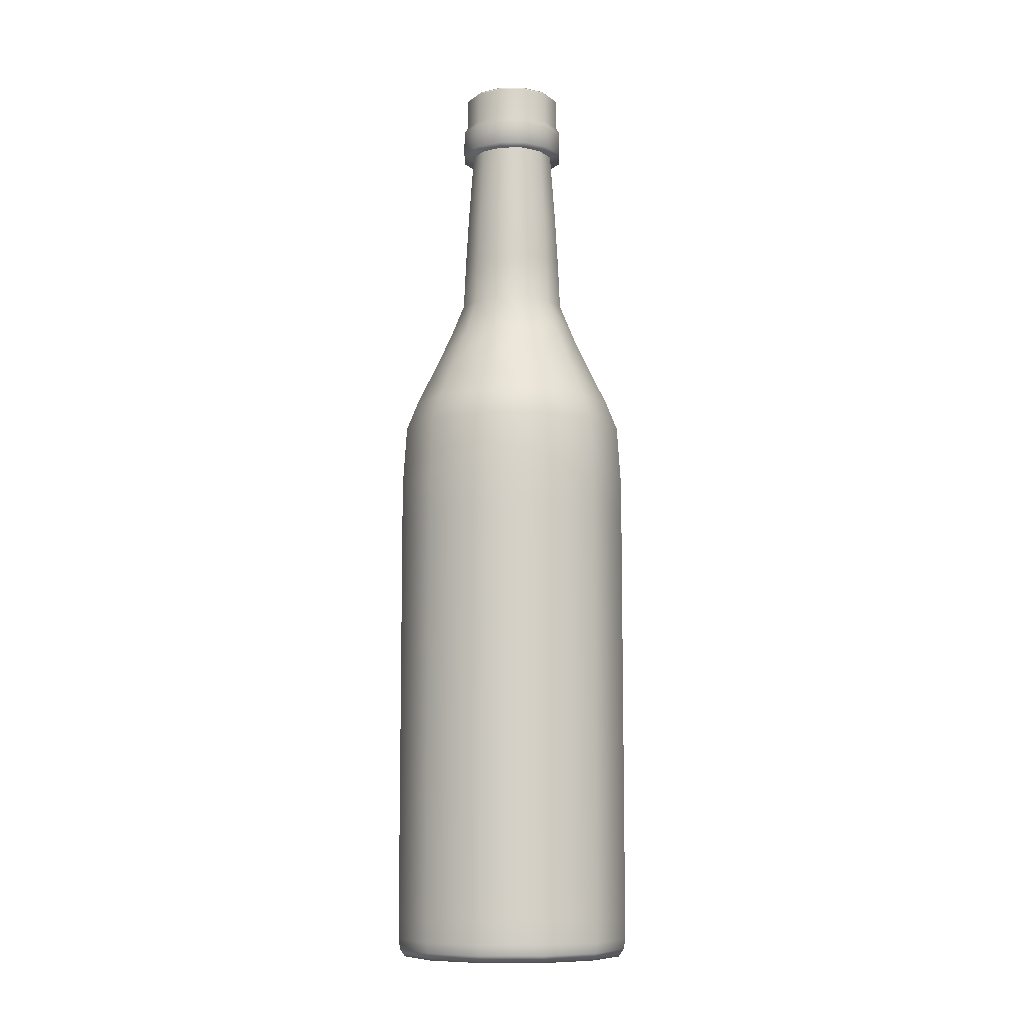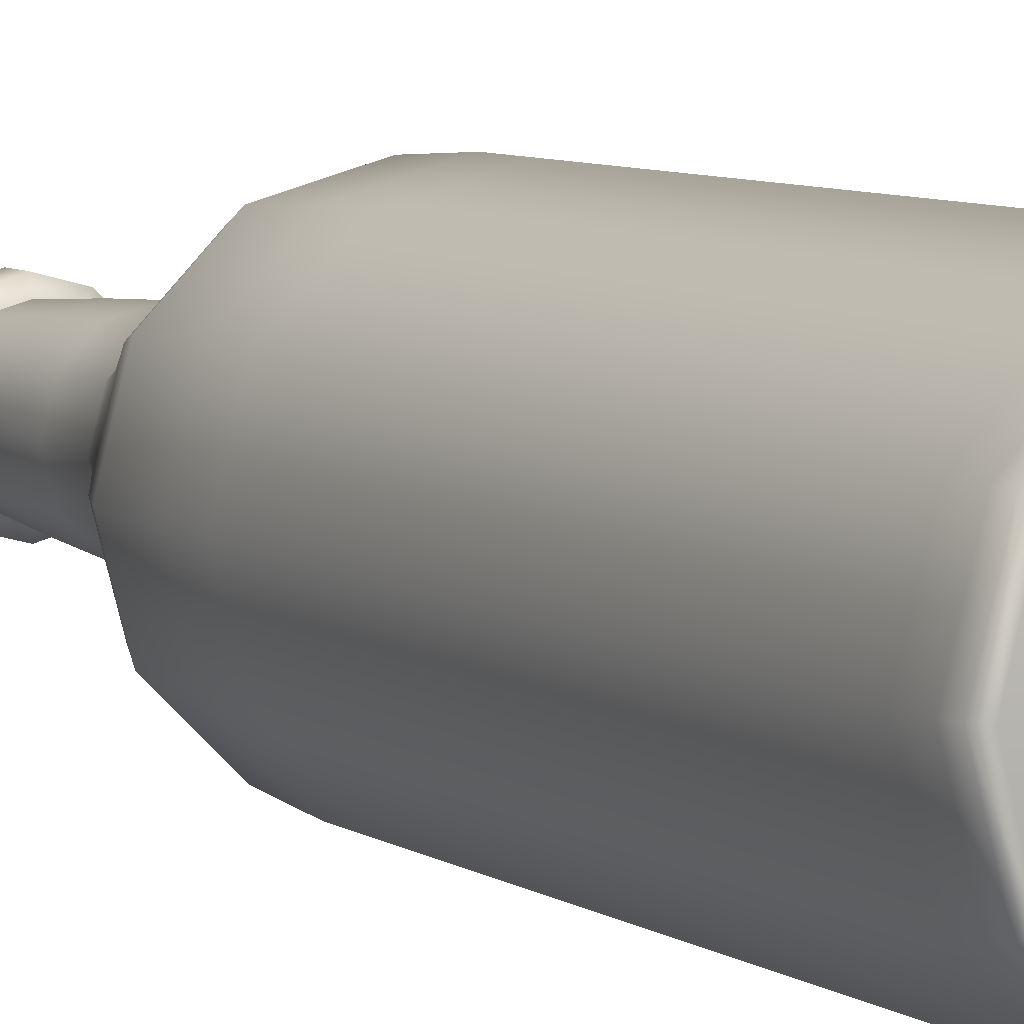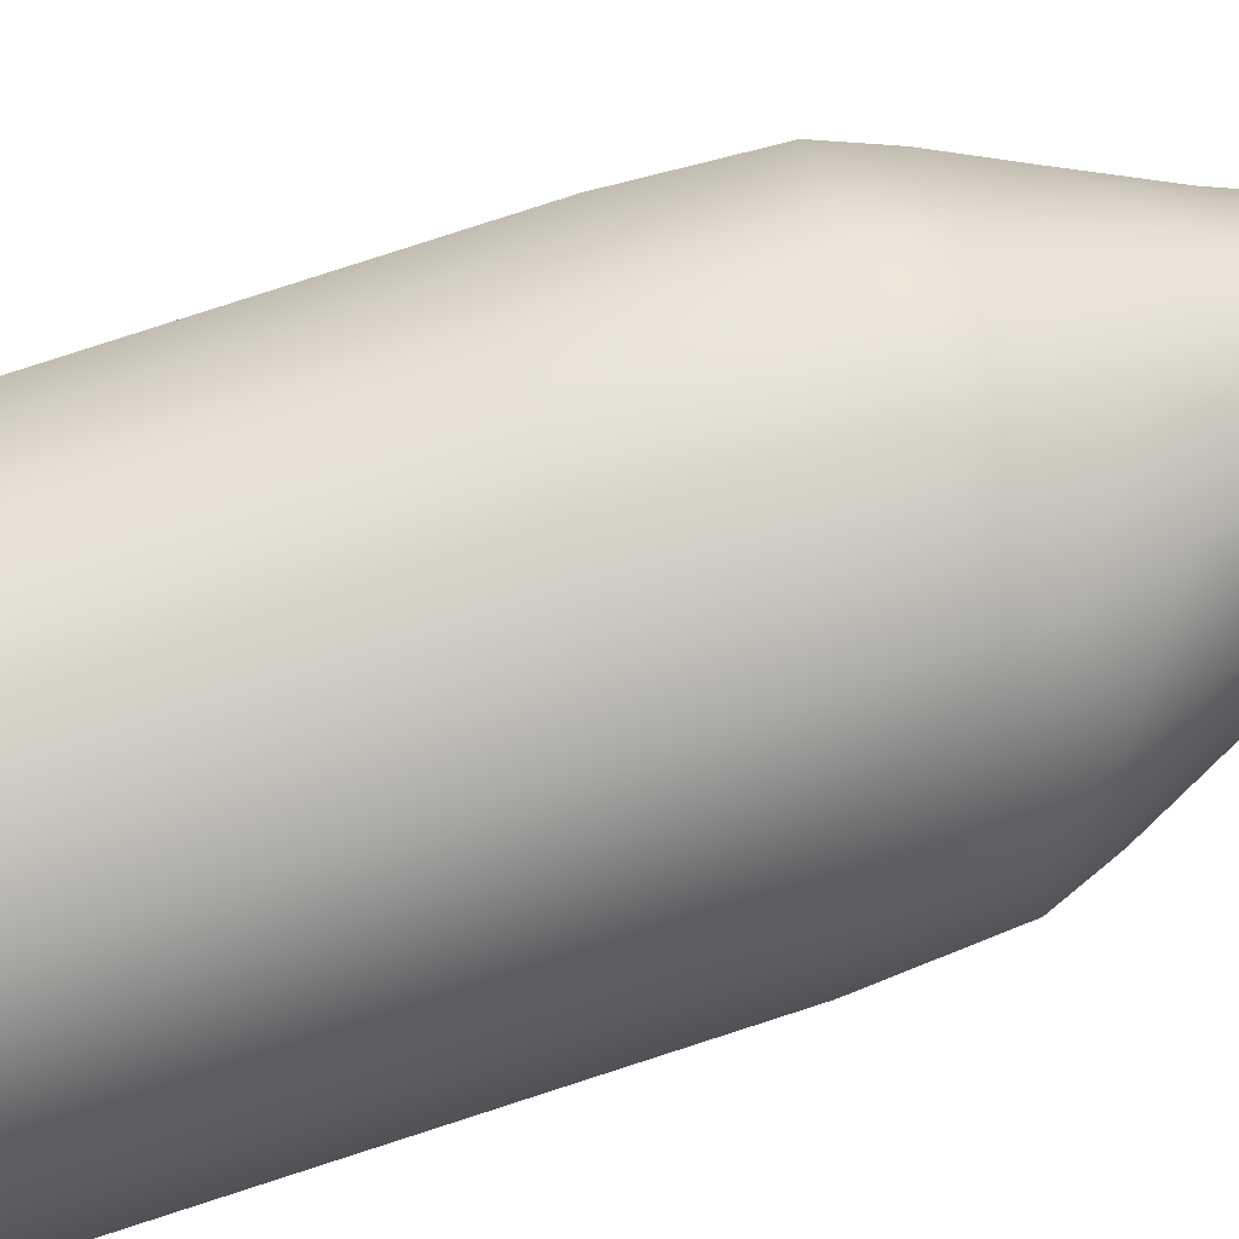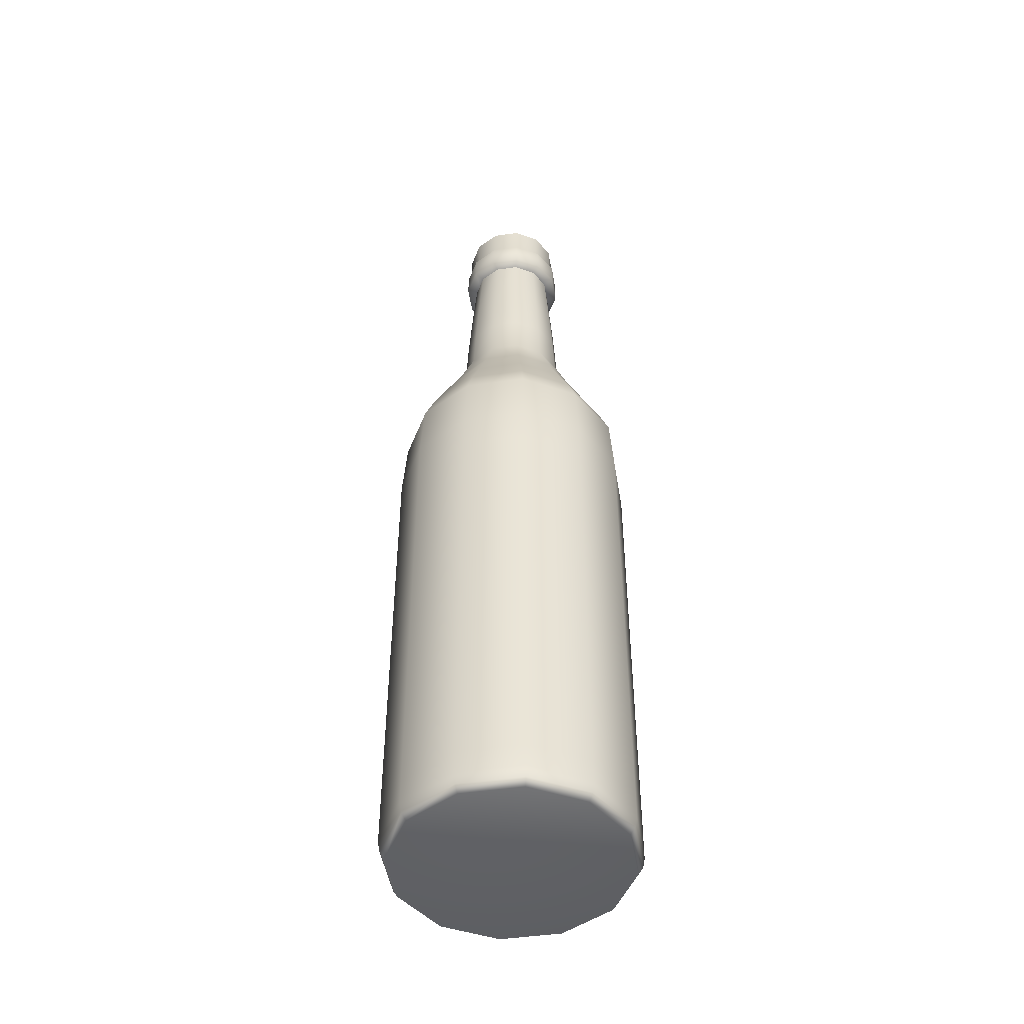
<metadata>
{"format":"obj","ext":"obj","renderer":"f3d","projection":"perspective","resolution":1024,"background":"white","views":[{"elev":-9.5,"azim":-164.8,"up":"+Y"},{"elev":6.8,"azim":-28.7,"up":"+Z"},{"elev":77.4,"azim":71.9,"up":"+Z"},{"elev":-47.4,"azim":-35.8,"up":"+Y"}]}
</metadata>
<code>
g Bottle_18
v -0.02314 0.7325 0.04008
v 0 0.7537 0.04628
v 0 0.7325 0.04628
v -0.02314 0.7537 0.04008
v -0.04008 0.7325 0.02314
v 0 0.7597 0.04283
v -0.04008 0.7537 0.02314
v -0.04628 0.7325 1.48e-09
v -0.02142 0.7597 0.0371
v 0 0.7858 0.04283
v -0.04628 0.7537 1.48e-09
v -0.04008 0.7325 -0.02314
v -0.0371 0.7597 0.02142
v -0.02142 0.7858 0.0371
v -0.04008 0.7537 -0.02314
v -0.02314 0.7325 -0.04008
v -0.02002 0.7884 0.03467
v 0 0.7884 0.04004
v -0.03467 0.7884 0.02002
v -0.0371 0.7858 0.02142
v -0.04004 0.7884 -7.555e-11
v -0.04283 0.7597 -1.045e-10
v -0.04283 0.7858 -1.045e-10
v -0.03467 0.7884 -0.02002
v -0.02314 0.7537 -0.04008
v 0 0.7325 -0.04628
v -0.0371 0.7597 -0.02142
v -0.0371 0.7858 -0.02142
v -0.02002 0.7884 -0.03467
v 0 0.7537 -0.04628
v 0.02314 0.7325 -0.04008
v -0.02142 0.7597 -0.0371
v -0.02142 0.7858 -0.0371
v 0 0.7884 -0.04004
v 0.02314 0.7537 -0.04008
v 0.04008 0.7325 -0.02314
v 0 0.7597 -0.04283
v 0 0.7858 -0.04283
v 0.02002 0.7884 -0.03467
v 0.04008 0.7537 -0.02314
v 0.04628 0.7325 1.48e-09
v 0.02142 0.7597 -0.0371
v 0.02142 0.7858 -0.0371
v 0.03467 0.7884 -0.02002
v 0.0371 0.7858 -0.02142
v 0.04004 0.7884 -7.555e-11
v 0.04628 0.7537 1.48e-09
v 0.04008 0.7325 0.02314
v 0.0371 0.7597 -0.02142
v 0.04283 0.7858 -1.045e-10
v 0.03467 0.7884 0.02002
v 0.04283 0.7597 -1.045e-10
v 0.04008 0.7537 0.02314
v 0.02314 0.7325 0.04008
v 0.0371 0.7858 0.02142
v 0.02002 0.7884 0.03467
v 0.0371 0.7597 0.02142
v 0.02314 0.7537 0.04008
v 0 0.7325 0.04628
v 0 0.7537 0.04628
v 0.02142 0.7597 0.0371
v 0 0.7597 0.04283
v 0.02142 0.7858 0.0371
v 0 0.7884 0.04004
v 0 0.7858 0.04283
v 0 0.3821 0.102
v 0 0.4138 0.102
v 0.05102 0.4138 0.08838
v 0.05101 0.3821 0.08835
v 0 0.0347 0.1017
v 0.08838 0.4138 0.05102
v 0.05085 0.0347 0.08807
v 0 0.01508 0.1017
v 0.08835 0.3821 0.05101
v 0.102 0.4138 1.004e-09
v 0.102 0.3821 9.651e-10
v 0.08838 0.4138 -0.05102
v 0.08807 0.0347 0.05085
v 0.05084 0.01508 0.08806
v 0.08835 0.3821 -0.05101
v 0.05102 0.4138 -0.08838
v 0.1017 0.0347 5.326e-10
v 0.05101 0.3821 -0.08835
v 0 0.4138 -0.102
v 0.05003 0.00611 0.08666
v 0 0.00611 0.1001
v 0 0 0.09574
v 0.04787 0 0.08292
v 0.08666 0.00611 0.05003
v 0.08292 0 0.04787
v 0.1001 0.00611 5.065e-10
v 0.09574 0 5.081e-10
v 0.08292 0 -0.04787
v 0.08806 0.01508 0.05084
v 0.1017 0.01508 5.081e-10
v 0.08807 0.0347 -0.05085
v 0.08806 0.01508 -0.05084
v 0.08666 0.00611 -0.05003
v 0.05003 0.00611 -0.08666
v 0.04787 0 -0.08292
v 0.05085 0.0347 -0.08807
v 0 0.00611 -0.1001
v 0 0 -0.09574
v 0.05084 0.01508 -0.08806
v 0 0.3821 -0.102
v -0.05102 0.4138 -0.08838
v -0.05003 0.00611 -0.08666
v -0.04787 0 -0.08292
v 0 0.01508 -0.1017
v 0 0.0347 -0.1017
v -0.05101 0.3821 -0.08835
v -0.08838 0.4138 -0.05102
v -0.08666 0.00611 -0.05003
v -0.08292 0 -0.04787
v -0.05084 0.01508 -0.08806
v -0.05085 0.0347 -0.08807
v -0.08835 0.3821 -0.05101
v -0.102 0.4138 1.004e-09
v -0.1001 0.00611 5.065e-10
v -0.09574 0 5.081e-10
v -0.08806 0.01508 -0.05084
v -0.08807 0.0347 -0.05085
v -0.102 0.3821 9.651e-10
v -0.08838 0.4138 0.05102
v -0.08666 0.00611 0.05003
v -0.08292 0 0.04787
v -0.1017 0.01508 5.081e-10
v -0.1017 0.0347 5.326e-10
v -0.08835 0.3821 0.05101
v -0.05102 0.4138 0.08838
v -0.05003 0.00611 0.08666
v -0.04787 0 0.08292
v -0.08806 0.01508 0.05084
v -0.08807 0.0347 0.05085
v -0.05101 0.3821 0.08835
v 0 0.4138 0.102
v 0 0.3821 0.102
v -0.05085 0.0347 0.08807
v 0 0.0347 0.1017
v -0.05084 0.01508 0.08806
v 0 0.01508 0.1017
v 0 0.00611 0.1001
v 0 0 0.09574
v 0 0.4662 0.09861
v 0.05102 0.4138 0.08838
v 0 0.4138 0.102
v 0.0493 0.4662 0.0854
v 0.08838 0.4138 0.05102
v 0.04455 0.4902 0.07716
v 0 0.4902 0.08909
v 0 0.5196 0.07499
v 0.0854 0.4662 0.0493
v 0.102 0.4138 1.004e-09
v 0.07716 0.4902 0.04455
v 0.08909 0.4902 1.253e-09
v 0.09861 0.4662 1.307e-09
v 0.08838 0.4138 -0.05102
v 0.0854 0.4662 -0.0493
v 0.05102 0.4138 -0.08838
v 0.03749 0.5196 0.06494
v 0.06494 0.5196 0.03749
v 0.02948 0.5534 0.05106
v 0 0.5534 0.05896
v 0 0.5852 0.04615
v 0.05106 0.5534 0.02948
v 0.02307 0.5852 0.03996
v 0.0493 0.4662 -0.0854
v 0 0.4138 -0.102
v 0.02212 0.6256 0.03831
v 0 0.6256 0.04424
v 0 0.6691 0.04168
v 0 0.4662 -0.09861
v -0.05102 0.4138 -0.08838
v -0.0493 0.4662 -0.0854
v -0.08838 0.4138 -0.05102
v -0.0854 0.4662 -0.0493
v -0.102 0.4138 1.004e-09
v -0.09861 0.4662 1.307e-09
v -0.08838 0.4138 0.05102
v -0.0854 0.4662 0.0493
v -0.05102 0.4138 0.08838
v -0.0493 0.4662 0.0854
v 0 0.4138 0.102
v 0 0.4662 0.09861
v 0 0.4902 0.08909
v -0.04455 0.4902 0.07716
v -0.07716 0.4902 0.04455
v -0.08909 0.4902 1.253e-09
v -0.07716 0.4902 -0.04455
v -0.03749 0.5196 0.06494
v 0 0.5196 0.07499
v 0 0.5534 0.05896
v -0.06494 0.5196 0.03749
v -0.07499 0.5196 1.191e-09
v -0.02948 0.5534 0.05106
v -0.04455 0.4902 -0.07716
v -0.06494 0.5196 -0.03749
v -0.05106 0.5534 0.02948
v -0.02307 0.5852 0.03996
v 0 0.5852 0.04615
v 0 0.6256 0.04424
v -0.03996 0.5852 0.02307
v -0.05896 0.5534 1.133e-09
v -0.03749 0.5196 -0.06494
v 0 0.4902 -0.08909
v -0.02212 0.6256 0.03831
v -0.04614 0.5852 1.091e-09
v -0.05106 0.5534 -0.02948
v 0 0.5196 -0.07499
v 0.04455 0.4902 -0.07716
v -0.02084 0.6691 0.0361
v 0 0.6691 0.04168
v 0 0.7328 0.03692
v -0.01846 0.7328 0.03197
v -0.0361 0.6691 0.02084
v -0.03197 0.7328 0.01846
v -0.03831 0.6256 0.02212
v -0.04168 0.6691 1.09e-09
v -0.03692 0.7328 1.061e-09
v -0.04424 0.6256 1.096e-09
v -0.0361 0.6691 -0.02084
v -0.03197 0.7328 -0.01846
v -0.03996 0.5852 -0.02307
v -0.03831 0.6256 -0.02212
v -0.02084 0.6691 -0.0361
v -0.01846 0.7328 -0.03197
v -0.02307 0.5852 -0.03996
v -0.02212 0.6256 -0.03831
v 0 0.6691 -0.04168
v 0 0.7328 -0.03692
v -0.02948 0.5534 -0.05106
v 0 0.5852 -0.04615
v 0 0.6256 -0.04424
v 0.02084 0.6691 -0.0361
v 0.01846 0.7328 -0.03197
v 0 0.5534 -0.05896
v 0.02307 0.5852 -0.03996
v 0.02212 0.6256 -0.03831
v 0.0361 0.6691 -0.02084
v 0.03197 0.7328 -0.01846
v 0.03749 0.5196 -0.06494
v 0.02948 0.5534 -0.05106
v 0.03996 0.5852 -0.02307
v 0.03831 0.6256 -0.02212
v 0.04168 0.6691 1.09e-09
v 0.03692 0.7328 1.061e-09
v 0.06494 0.5196 -0.03749
v 0.05106 0.5534 -0.02948
v 0.04614 0.5852 1.091e-09
v 0.04424 0.6256 1.096e-09
v 0.0361 0.6691 0.02084
v 0.03197 0.7328 0.01846
v 0.02084 0.6691 0.0361
v 0.01846 0.7328 0.03197
v 0.03831 0.6256 0.02212
v 0 0.7328 0.03692
v 0.03996 0.5852 0.02307
v 0.05896 0.5534 1.133e-09
v 0.07499 0.5196 1.191e-09
v 0.07716 0.4902 -0.04455
v 0.09574 0 5.081e-10
v 0 0 5.081e-10
v 0.08292 0 0.04787
v 0.08292 0 -0.04787
v 0.04787 0 0.08292
v 0.04787 0 -0.08292
v 0 0 0.09574
v 0 0 -0.09574
v -0.04787 0 0.08292
v -0.04787 0 -0.08292
v -0.08292 0 0.04787
v -0.08292 0 -0.04787
v -0.09574 0 5.081e-10
v 0.03467 0.7884 0.02002
v 0 0.7884 1.086e-08
v 0.04004 0.7884 -7.555e-11
v 0.02002 0.7884 0.03467
v 0.03467 0.7884 -0.02002
v 0 0.7884 0.04004
v 0.02002 0.7884 -0.03467
v -0.02002 0.7884 0.03467
v 0 0.7884 -0.04004
v -0.03467 0.7884 0.02002
v -0.02002 0.7884 -0.03467
v -0.04004 0.7884 -7.555e-11
v -0.03467 0.7884 -0.02002
v 0.02707 0.73 -0.01563
v 0.04008 0.7325 -0.02314
v 0.02314 0.7325 -0.04008
v 0.01563 0.73 -0.02707
v 0.03126 0.73 -1.045e-10
v 0 0.7325 -0.04628
v 0.04628 0.7325 1.48e-09
v 0 0.73 -0.03126
v 0.02707 0.73 0.01563
v -0.02314 0.7325 -0.04008
v 0.04008 0.7325 0.02314
v -0.01563 0.73 -0.02707
v 0.01563 0.73 0.02707
v -0.04008 0.7325 -0.02314
v 0.02314 0.7325 0.04008
v -0.02707 0.73 -0.01563
v 0 0.73 0.03126
v -0.04628 0.7325 1.48e-09
v 0 0.7325 0.04628
v -0.03126 0.73 -1.045e-10
v -0.01563 0.73 0.02707
v -0.04008 0.7325 0.02314
v -0.02314 0.7325 0.04008
v -0.02707 0.73 0.01563
g Bottle_18_0
f 3 2 1
f 2 4 1
f 1 4 5
f 4 2 6
f 4 7 5
f 5 7 8
f 9 4 6
f 7 4 9
f 6 10 9
f 7 11 8
f 8 11 12
f 13 7 9
f 11 7 13
f 10 14 9
f 9 14 13
f 11 15 12
f 12 15 16
f 14 10 17
f 10 18 17
f 14 17 19
f 20 14 19
f 14 20 13
f 20 19 21
f 22 11 13
f 13 20 22
f 15 11 22
f 23 20 21
f 20 23 22
f 23 21 24
f 15 25 16
f 16 25 26
f 27 15 22
f 22 23 27
f 25 15 27
f 28 23 24
f 23 28 27
f 28 24 29
f 25 30 26
f 26 30 31
f 32 25 27
f 27 28 32
f 30 25 32
f 33 28 29
f 28 33 32
f 33 29 34
f 30 35 31
f 31 35 36
f 37 30 32
f 32 33 37
f 35 30 37
f 38 33 34
f 33 38 37
f 38 34 39
f 35 40 36
f 36 40 41
f 42 35 37
f 37 38 42
f 40 35 42
f 43 38 39
f 38 43 42
f 43 39 44
f 45 43 44
f 43 45 42
f 44 46 45
f 40 47 41
f 41 47 48
f 49 40 42
f 45 49 42
f 47 40 49
f 46 50 45
f 50 46 51
f 49 45 52
f 52 47 49
f 45 50 52
f 47 53 48
f 53 47 52
f 48 53 54
f 55 50 51
f 55 51 56
f 52 50 57
f 57 53 52
f 50 55 57
f 53 58 54
f 58 53 57
f 54 58 59
f 58 60 59
f 61 58 57
f 60 58 61
f 57 55 61
f 62 60 61
f 63 55 56
f 55 63 61
f 61 63 62
f 63 56 64
f 63 65 62
f 65 63 64
f 68 67 66
f 69 68 66
f 69 66 70
f 71 68 69
f 72 69 70
f 72 70 73
f 74 71 69
f 74 69 72
f 75 71 74
f 76 75 74
f 77 75 76
f 78 74 72
f 76 74 78
f 79 72 73
f 78 72 79
f 80 77 76
f 81 77 80
f 82 76 78
f 80 76 82
f 83 81 80
f 84 81 83
f 85 79 73
f 86 85 73
f 86 87 85
f 87 88 85
f 85 88 89
f 85 89 79
f 88 90 89
f 89 90 91
f 90 92 91
f 91 92 93
f 89 94 79
f 89 91 94
f 94 78 79
f 82 78 94
f 95 82 94
f 91 95 94
f 96 82 95
f 96 80 82
f 83 80 96
f 97 95 91
f 97 96 95
f 98 91 93
f 98 97 91
f 98 93 99
f 98 99 97
f 93 100 99
f 101 83 96
f 101 96 97
f 99 100 102
f 100 103 102
f 99 104 97
f 104 101 97
f 99 102 104
f 105 83 101
f 105 84 83
f 106 84 105
f 102 103 107
f 103 108 107
f 102 109 104
f 102 107 109
f 110 101 104
f 110 105 101
f 109 110 104
f 111 106 105
f 111 105 110
f 112 106 111
f 107 108 113
f 108 114 113
f 107 115 109
f 107 113 115
f 116 110 109
f 116 111 110
f 115 116 109
f 117 112 111
f 117 111 116
f 118 112 117
f 113 114 119
f 114 120 119
f 113 121 115
f 113 119 121
f 122 116 115
f 122 117 116
f 121 122 115
f 123 118 117
f 123 117 122
f 124 118 123
f 119 120 125
f 120 126 125
f 119 127 121
f 119 125 127
f 128 122 121
f 128 123 122
f 127 128 121
f 129 124 123
f 129 123 128
f 130 124 129
f 125 126 131
f 126 132 131
f 125 133 127
f 125 131 133
f 134 128 127
f 134 129 128
f 133 134 127
f 135 130 129
f 135 129 134
f 136 130 135
f 137 136 135
f 138 135 134
f 137 135 138
f 138 134 133
f 139 137 138
f 140 138 133
f 139 138 140
f 131 140 133
f 141 139 140
f 142 141 140
f 131 142 140
f 131 132 142
f 132 143 142
f 146 145 144
f 145 147 144
f 145 148 147
f 144 147 149
f 150 144 149
f 150 149 151
f 148 152 147
f 148 153 152
f 149 147 154
f 147 152 154
f 154 152 155
f 153 156 152
f 152 156 155
f 156 153 157
f 158 156 157
f 155 156 158
f 157 159 158
f 149 160 151
f 149 154 160
f 154 155 161
f 154 161 160
f 160 162 151
f 162 163 151
f 163 162 164
f 165 162 160
f 161 165 160
f 162 166 164
f 162 165 166
f 159 167 158
f 159 168 167
f 166 169 164
f 169 170 164
f 171 170 169
f 168 172 167
f 168 173 172
f 173 174 172
f 173 175 174
f 175 176 174
f 175 177 176
f 177 178 176
f 177 179 178
f 179 180 178
f 179 181 180
f 181 182 180
f 181 183 182
f 183 184 182
f 182 184 185
f 180 182 186
f 186 182 185
f 178 180 187
f 187 180 186
f 176 178 188
f 188 178 187
f 174 176 189
f 189 176 188
f 186 185 190
f 185 191 190
f 191 192 190
f 187 186 193
f 186 190 193
f 188 187 194
f 187 193 194
f 192 195 190
f 190 195 193
f 196 174 189
f 172 174 196
f 189 188 197
f 188 194 197
f 193 198 194
f 195 198 193
f 195 192 199
f 192 200 199
f 200 201 199
f 195 199 202
f 198 195 202
f 198 203 194
f 194 203 197
f 189 197 204
f 196 189 204
f 205 172 196
f 167 172 205
f 201 206 199
f 199 206 202
f 198 202 207
f 203 198 207
f 203 208 197
f 197 208 204
f 196 204 209
f 205 196 209
f 210 167 205
f 158 167 210
f 211 206 201
f 212 211 201
f 212 213 211
f 213 214 211
f 211 214 215
f 211 215 206
f 214 216 215
f 215 217 206
f 206 217 202
f 202 217 207
f 215 216 218
f 215 218 217
f 216 219 218
f 217 220 207
f 218 220 217
f 218 219 221
f 218 221 220
f 219 222 221
f 207 220 223
f 203 207 223
f 208 203 223
f 221 224 220
f 220 224 223
f 221 222 225
f 221 225 224
f 222 226 225
f 208 223 227
f 223 224 227
f 225 228 224
f 224 228 227
f 225 226 229
f 225 229 228
f 226 230 229
f 231 208 227
f 208 231 204
f 204 231 209
f 227 228 232
f 231 227 232
f 229 233 228
f 228 233 232
f 229 230 234
f 233 229 234
f 230 235 234
f 231 236 209
f 236 231 232
f 232 233 237
f 236 232 237
f 238 233 234
f 233 238 237
f 234 235 239
f 234 239 238
f 235 240 239
f 209 236 241
f 205 209 241
f 210 205 241
f 242 236 237
f 236 242 241
f 237 238 243
f 237 243 242
f 239 244 238
f 238 244 243
f 239 240 245
f 239 245 244
f 240 246 245
f 210 241 247
f 241 242 247
f 243 248 242
f 242 248 247
f 243 244 249
f 243 249 248
f 245 250 244
f 244 250 249
f 245 246 251
f 245 251 250
f 246 252 251
f 251 252 253
f 252 254 253
f 251 255 250
f 251 253 255
f 253 254 171
f 254 256 171
f 253 171 169
f 253 169 255
f 255 169 166
f 250 255 257
f 257 255 166
f 249 250 257
f 165 257 166
f 258 249 257
f 165 258 257
f 249 258 248
f 258 165 161
f 248 258 259
f 259 258 161
f 247 248 259
f 155 259 161
f 247 259 155
f 260 247 155
f 260 155 158
f 260 210 247
f 260 158 210
f 263 262 261
f 261 262 264
f 265 262 263
f 264 262 266
f 267 262 265
f 266 262 268
f 269 262 267
f 268 262 270
f 271 262 269
f 270 262 272
f 273 262 271
f 272 262 273
f 276 275 274
f 274 275 277
f 278 275 276
f 277 275 279
f 280 275 278
f 279 275 281
f 282 275 280
f 281 275 283
f 284 275 282
f 283 275 285
f 286 275 284
f 285 275 286
f 289 288 287
f 290 289 287
f 287 288 291
f 292 289 290
f 288 293 291
f 294 292 290
f 291 293 295
f 296 292 294
f 293 297 295
f 298 296 294
f 295 297 299
f 300 296 298
f 297 301 299
f 302 300 298
f 299 301 303
f 304 300 302
f 301 305 303
f 306 304 302
f 303 305 307
f 308 304 306
f 305 309 307
f 310 308 306
f 307 309 310
f 309 308 310

</code>
